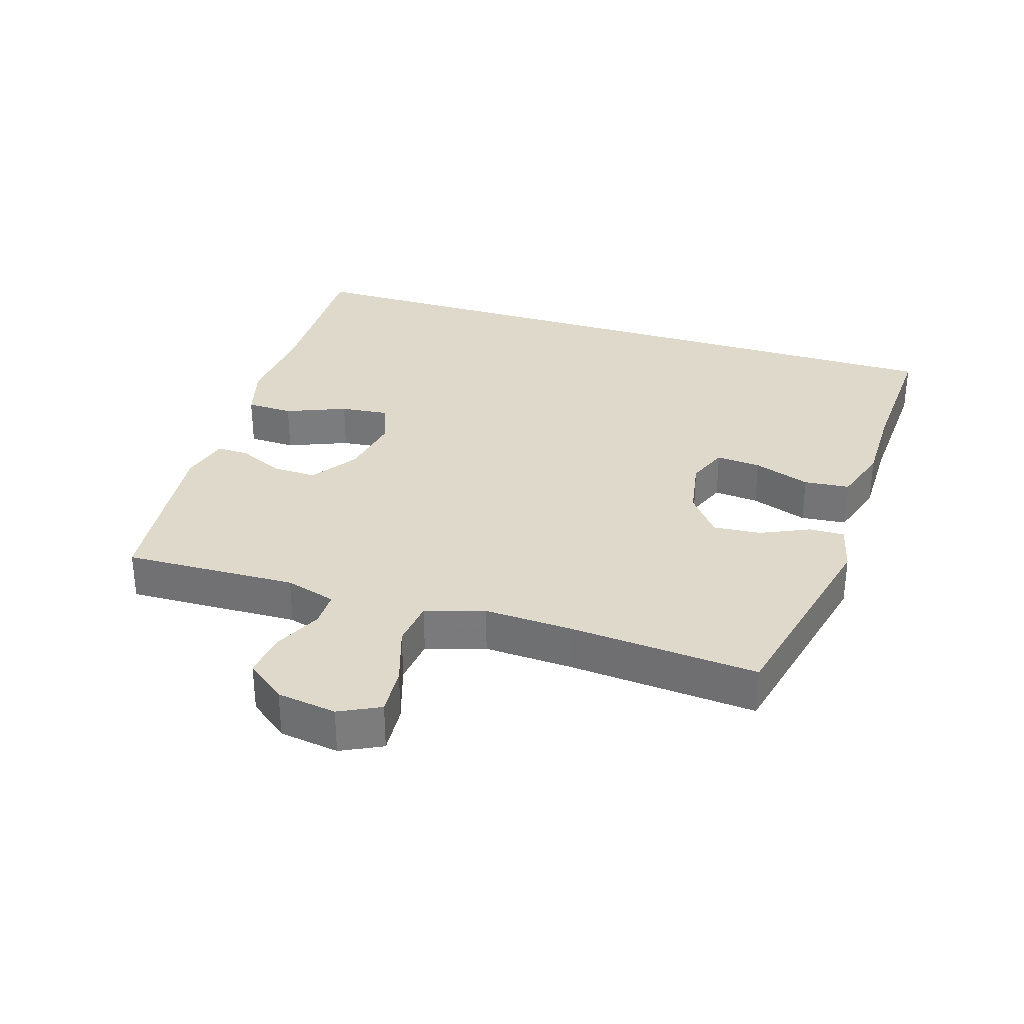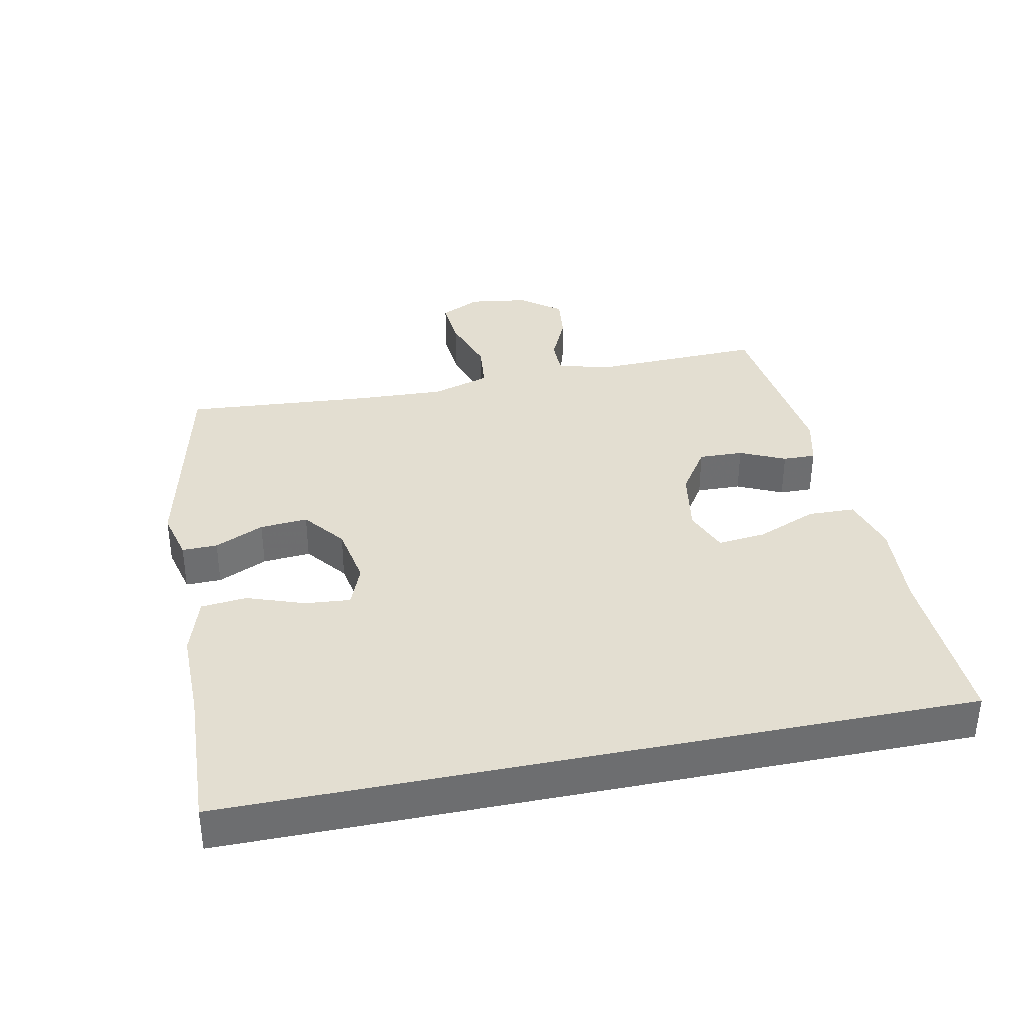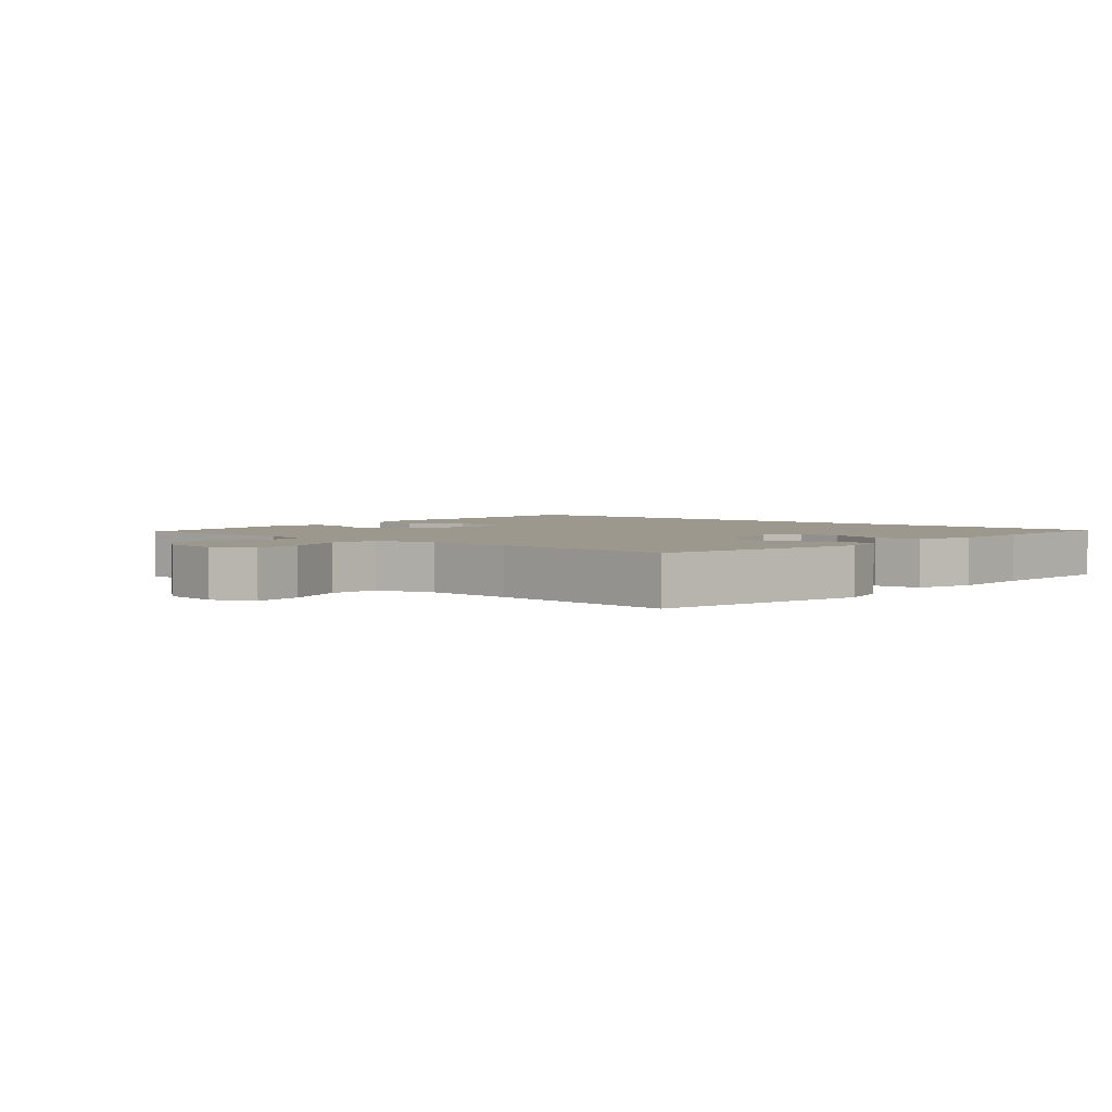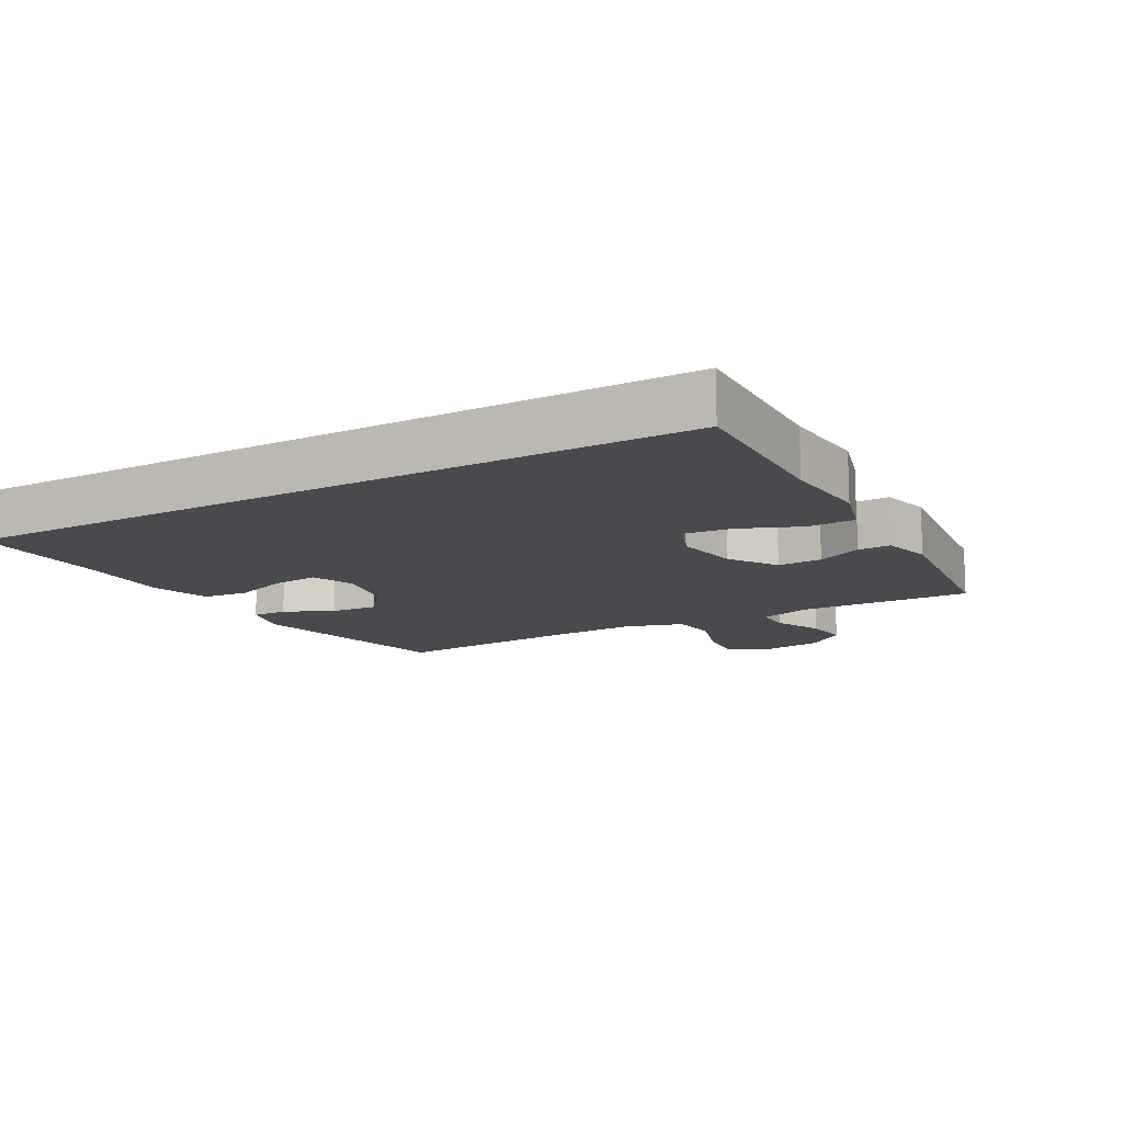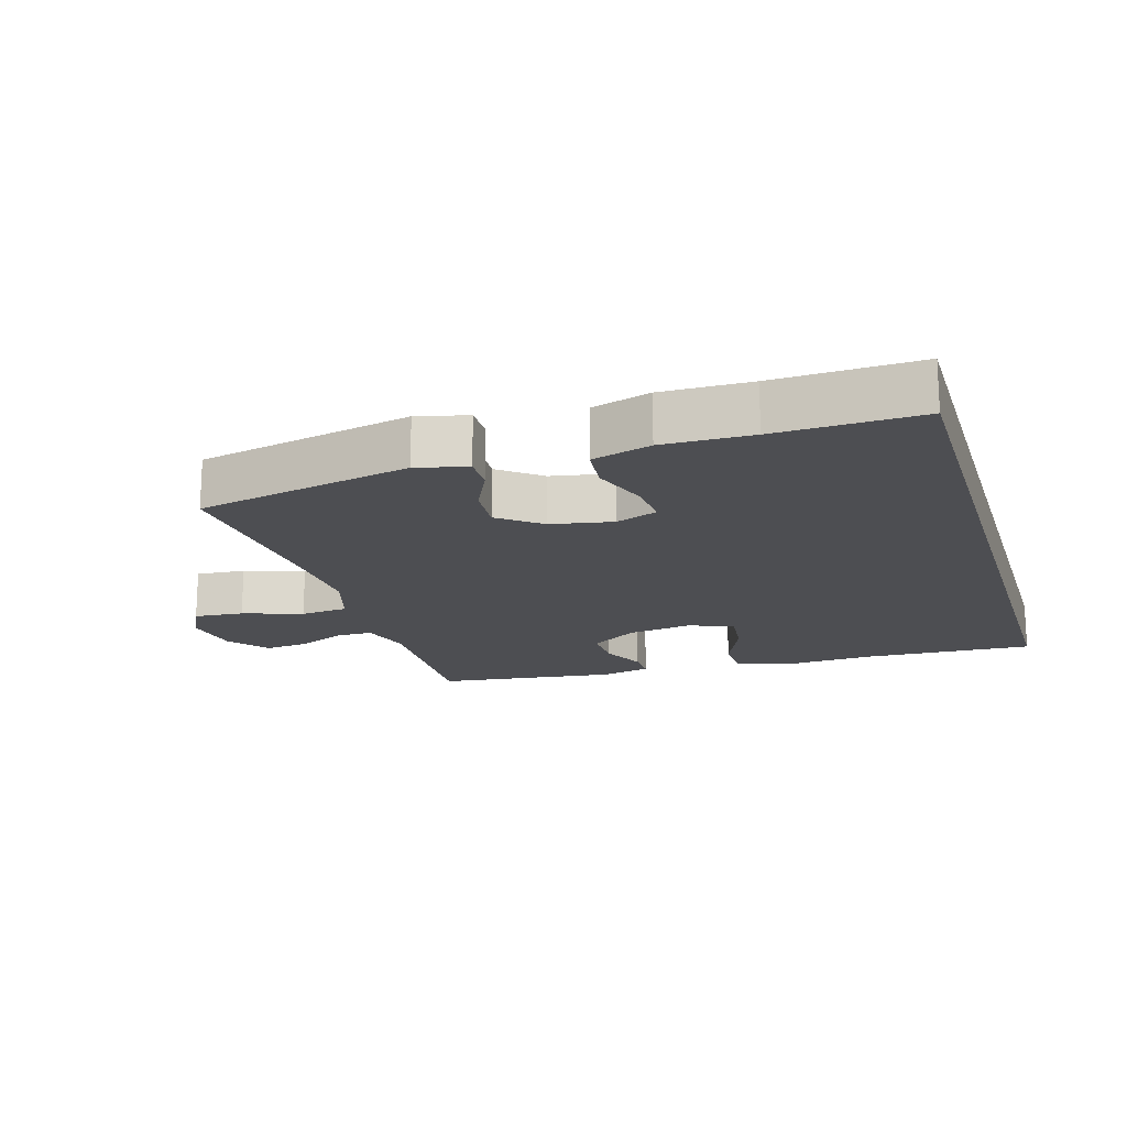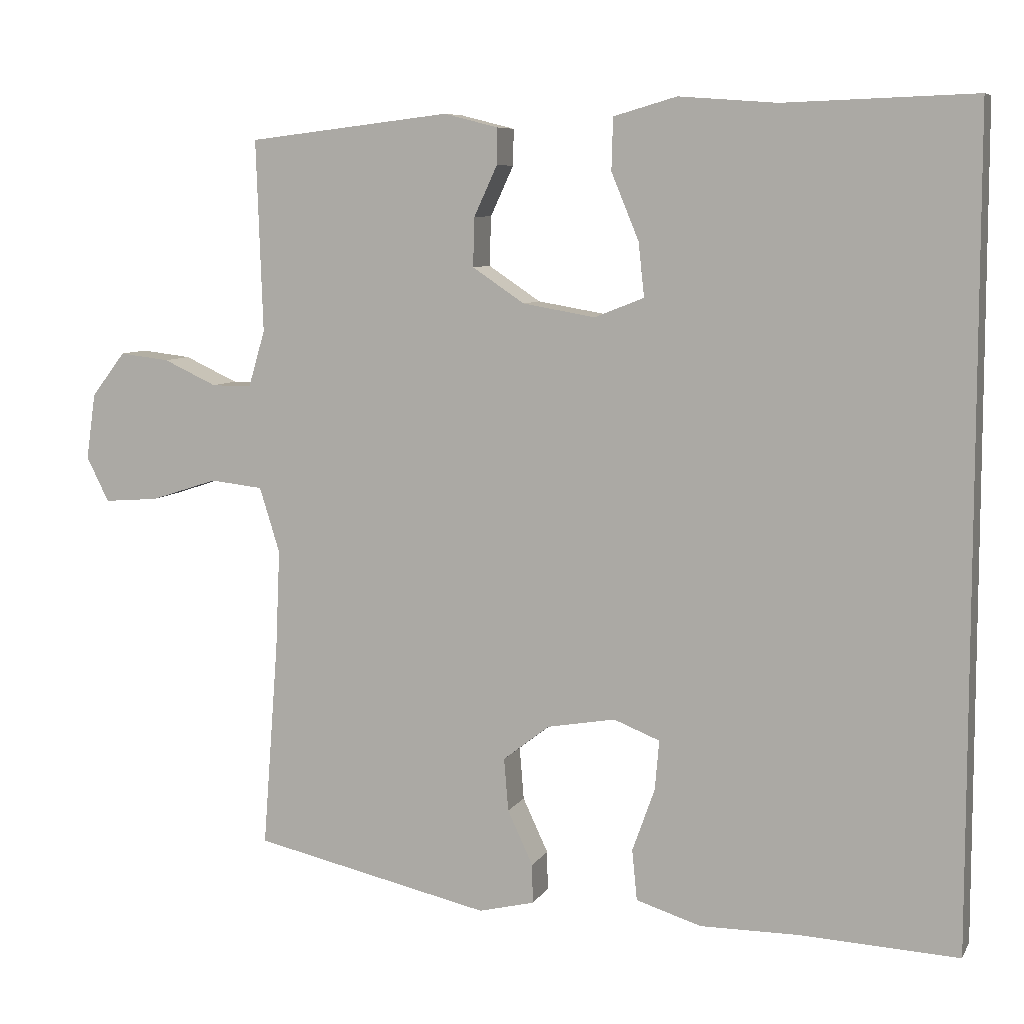
<metadata>
{"format":"obj","ext":"obj","renderer":"f3d","projection":"perspective","resolution":1024,"background":"white","views":[{"elev":31.7,"azim":107.7,"up":"+Y"},{"elev":36.1,"azim":-101.6,"up":"+Y"},{"elev":3.0,"azim":130.9,"up":"+Y"},{"elev":-13.1,"azim":-60.6,"up":"+Y"},{"elev":-17.1,"azim":-163.3,"up":"+Y"},{"elev":7.6,"azim":-161.8,"up":"+Z"}]}
</metadata>
<code>
v -0.5 0.07 0.551
v -0.238 0.07 0.542
v -0.103 0.07 0.552
v -0.016 0.07 0.527
v -0.014 0.07 0.455
v -0.052 0.07 0.363
v -0.06 0.07 0.289
v 0.008 0.07 0.262
v 0.108 0.07 0.279
v 0.18 0.07 0.327
v 0.178 0.07 0.395
v 0.146 0.07 0.464
v 0.145 0.07 0.514
v 0.22 0.07 0.533
v 0.5 0.07 0.5
v 0.491 0.07 0.235
v 0.514 0.07 0.157
v 0.569 0.07 0.157
v 0.643 0.07 0.191
v 0.712 0.07 0.199
v 0.759 0.07 0.138
v 0.772 0.07 0.047
v 0.741 0.07 -0.015
v 0.665 0.07 -0.009
v 0.573 0.07 0.021
v 0.5 0.07 0.013
v 0.472 0.07 -0.077
v 0.478 0.07 -0.213
v 0.5 0.07 -0.5
v 0.171 0.07 -0.573
v 0.094 0.07 -0.554
v 0.095 0.07 -0.5
v 0.13 0.07 -0.425
v 0.136 0.07 -0.352
v 0.072 0.07 -0.302
v -0.022 0.07 -0.285
v -0.086 0.07 -0.31
v -0.08 0.07 -0.379
v -0.049 0.07 -0.466
v -0.056 0.07 -0.536
v -0.146 0.07 -0.564
v -0.281 0.07 -0.563
v -0.5 0.07 -0.573
v -0.5 0 0.551
v -0.238 0 0.542
v -0.103 0 0.552
v -0.016 0 0.527
v -0.014 0 0.455
v -0.052 0 0.363
v -0.06 0 0.289
v 0.008 0 0.262
v 0.108 0 0.279
v 0.18 0 0.327
v 0.178 0 0.395
v 0.146 0 0.464
v 0.145 0 0.514
v 0.22 0 0.533
v 0.5 0 0.5
v 0.491 0 0.235
v 0.514 0 0.157
v 0.569 0 0.157
v 0.643 0 0.191
v 0.712 0 0.199
v 0.759 0 0.138
v 0.772 0 0.047
v 0.741 0 -0.015
v 0.665 0 -0.009
v 0.573 0 0.021
v 0.5 0 0.013
v 0.472 0 -0.077
v 0.478 0 -0.213
v 0.5 0 -0.5
v 0.171 0 -0.573
v 0.094 0 -0.554
v 0.095 0 -0.5
v 0.13 0 -0.425
v 0.136 0 -0.352
v 0.072 0 -0.302
v -0.022 0 -0.285
v -0.086 0 -0.31
v -0.08 0 -0.379
v -0.049 0 -0.466
v -0.056 0 -0.536
v -0.146 0 -0.564
v -0.281 0 -0.563
v -0.5 0 -0.573
f 42 43 1 2
f 40 41 42
f 39 40 42
f 38 39 42
f 37 38 42 2
f 36 37 2 3
f 31 32 33
f 30 31 33
f 29 30 33
f 28 29 33
f 27 28 33 34
f 26 27 34 35
f 23 24 25
f 22 23 25
f 21 22 25
f 20 21 25
f 19 20 25
f 18 19 25
f 17 18 25 26
f 26 35 36
f 17 26 36
f 16 17 36
f 14 15 16
f 13 14 16
f 12 13 16
f 11 12 16
f 3 4 5 6
f 3 6 7
f 36 3 7
f 10 11 16
f 9 10 16 36
f 8 9 36
f 7 8 36
f 45 44 86 85
f 85 84 83
f 85 83 82
f 85 82 81
f 45 85 81 80
f 46 45 80 79
f 76 75 74
f 76 74 73
f 76 73 72
f 76 72 71
f 77 76 71 70
f 78 77 70 69
f 68 67 66
f 68 66 65
f 68 65 64
f 68 64 63
f 68 63 62
f 68 62 61
f 69 68 61 60
f 79 78 69
f 79 69 60
f 79 60 59
f 59 58 57
f 59 57 56
f 59 56 55
f 59 55 54
f 49 48 47 46
f 50 49 46
f 50 46 79
f 59 54 53
f 79 59 53 52
f 79 52 51
f 79 51 50
f 1 44 45 2
f 2 45 46 3
f 3 46 47 4
f 4 47 48 5
f 5 48 49 6
f 6 49 50 7
f 7 50 51 8
f 8 51 52 9
f 9 52 53 10
f 10 53 54 11
f 11 54 55 12
f 12 55 56 13
f 13 56 57 14
f 14 57 58 15
f 15 58 59 16
f 16 59 60 17
f 17 60 61 18
f 18 61 62 19
f 19 62 63 20
f 20 63 64 21
f 21 64 65 22
f 22 65 66 23
f 23 66 67 24
f 24 67 68 25
f 25 68 69 26
f 26 69 70 27
f 27 70 71 28
f 28 71 72 29
f 29 72 73 30
f 30 73 74 31
f 31 74 75 32
f 32 75 76 33
f 33 76 77 34
f 34 77 78 35
f 35 78 79 36
f 36 79 80 37
f 37 80 81 38
f 38 81 82 39
f 39 82 83 40
f 40 83 84 41
f 41 84 85 42
f 42 85 86 43
f 43 86 44 1

</code>
